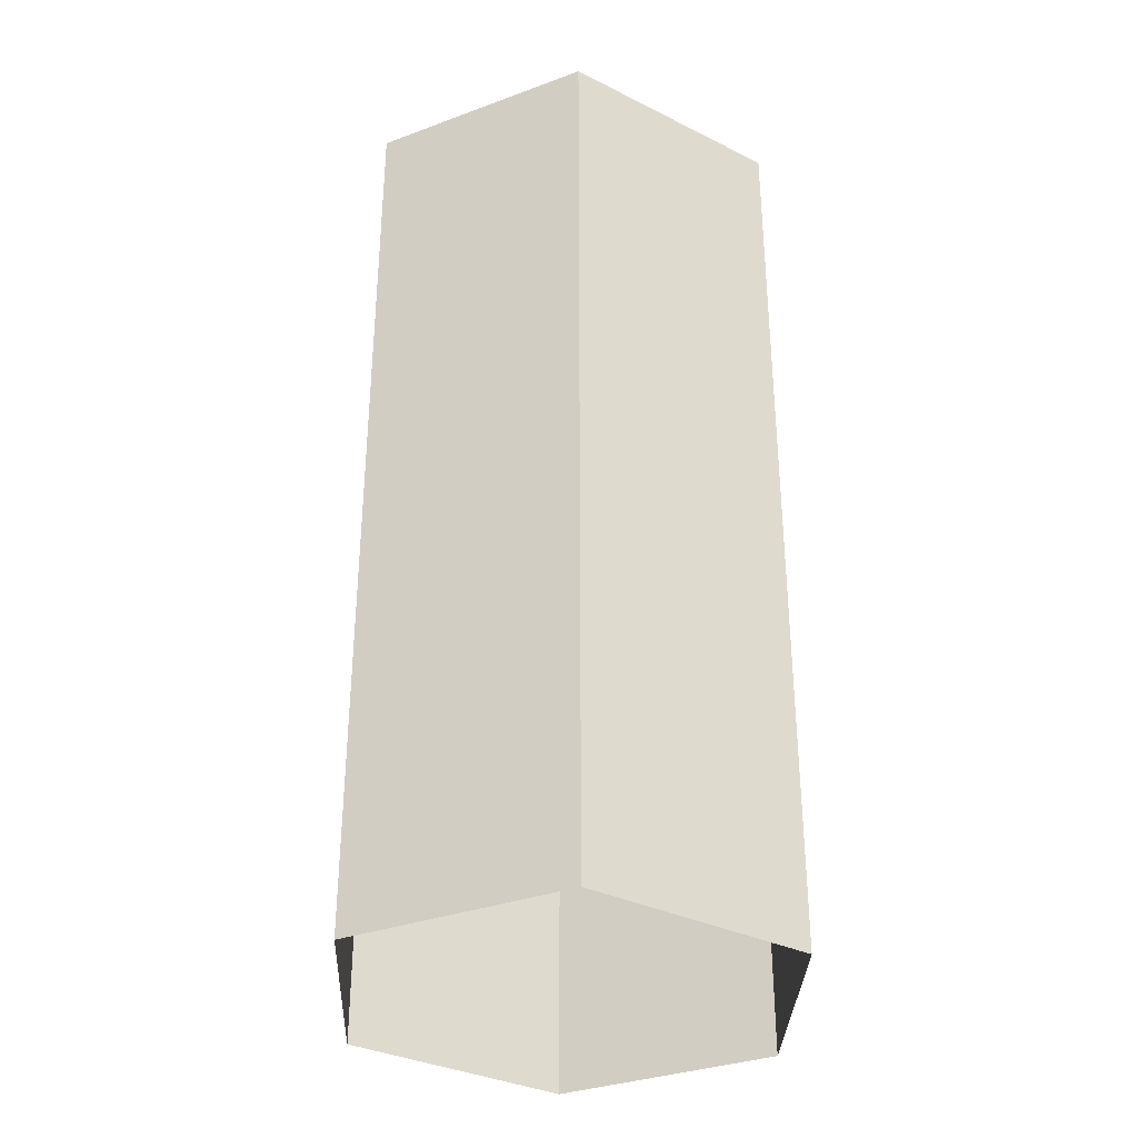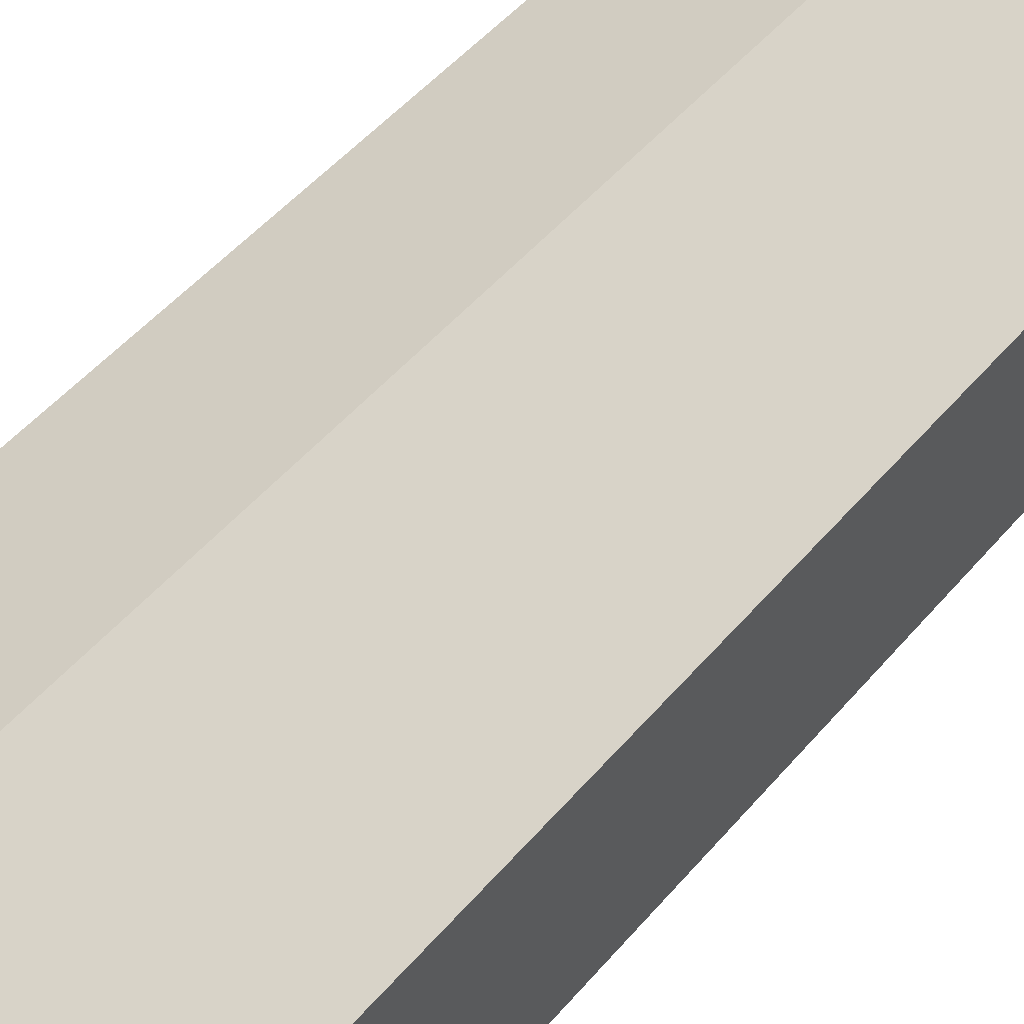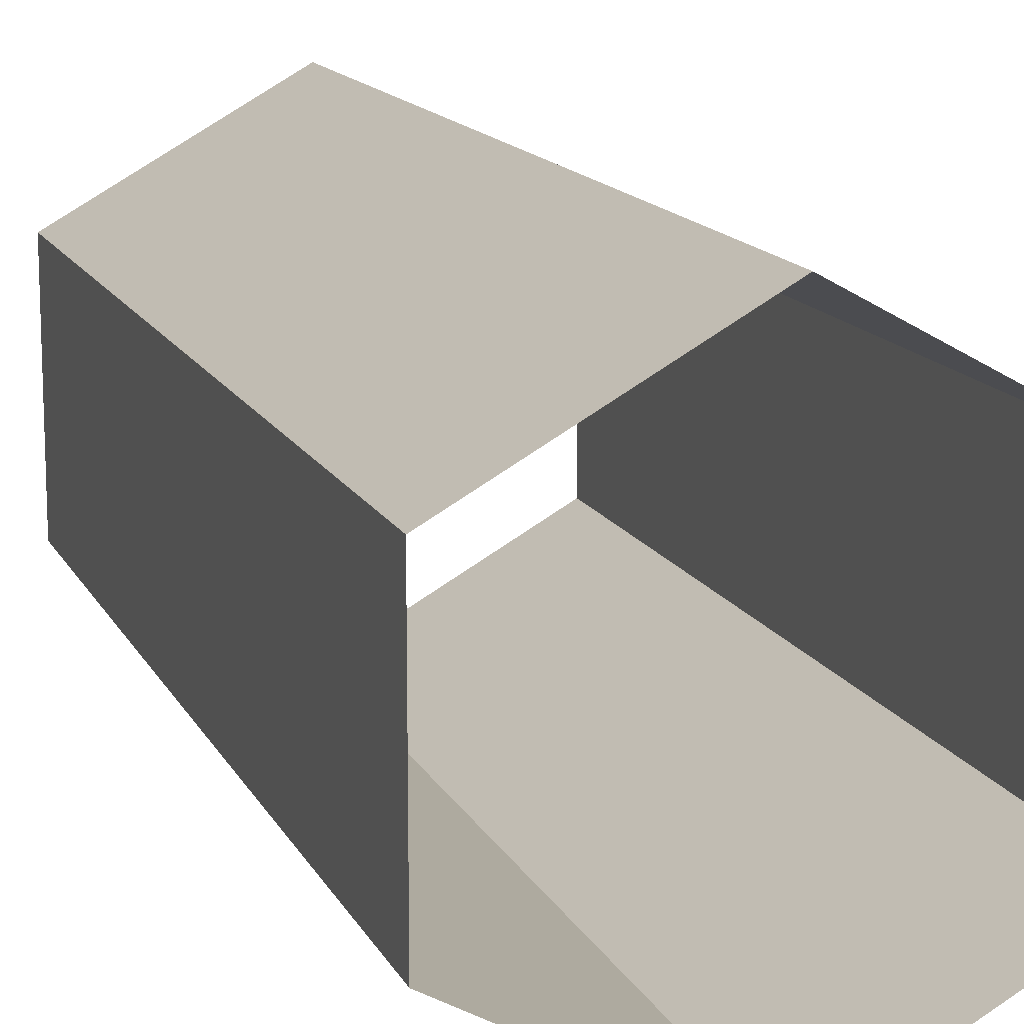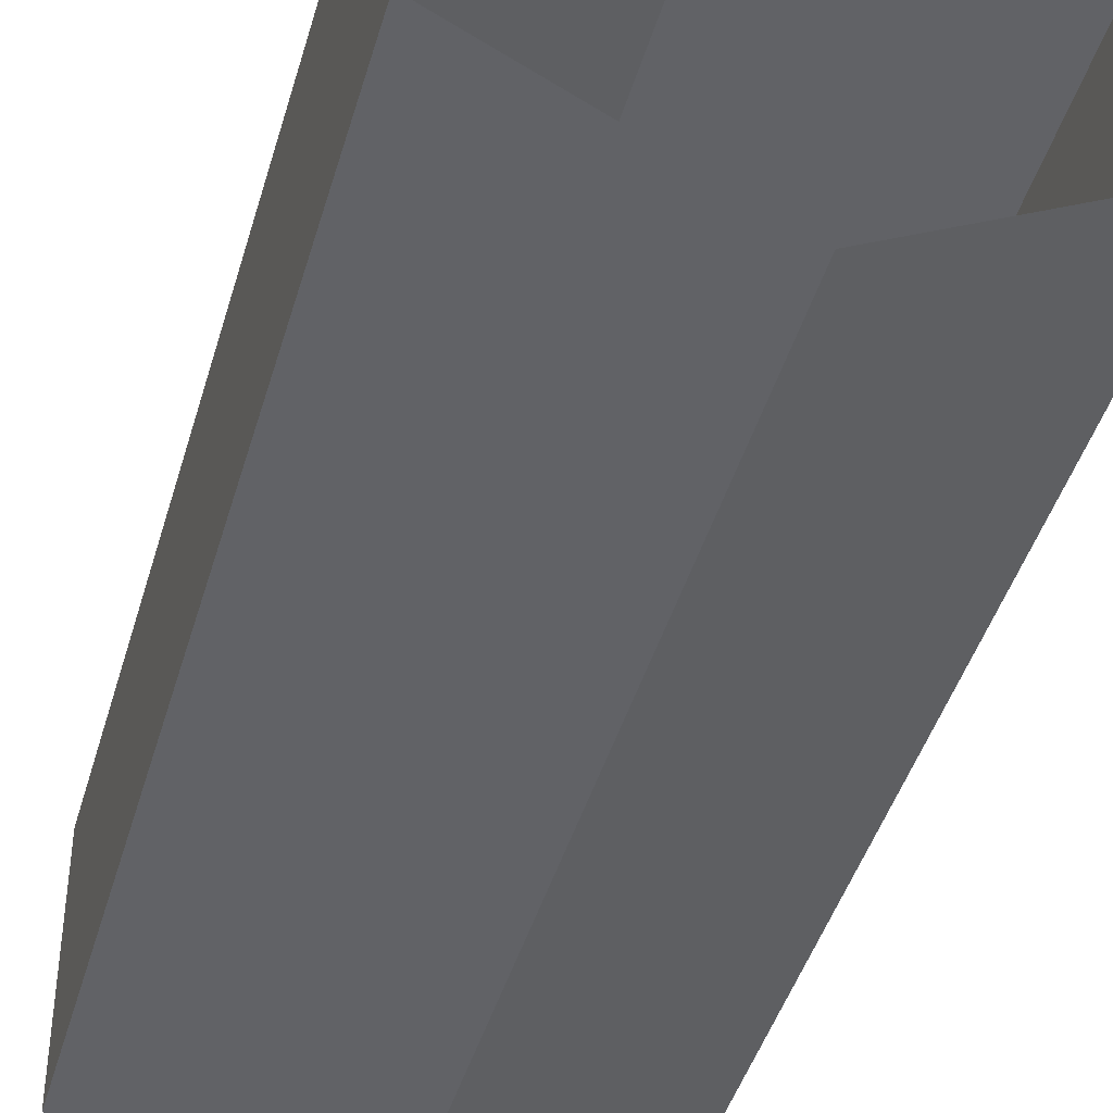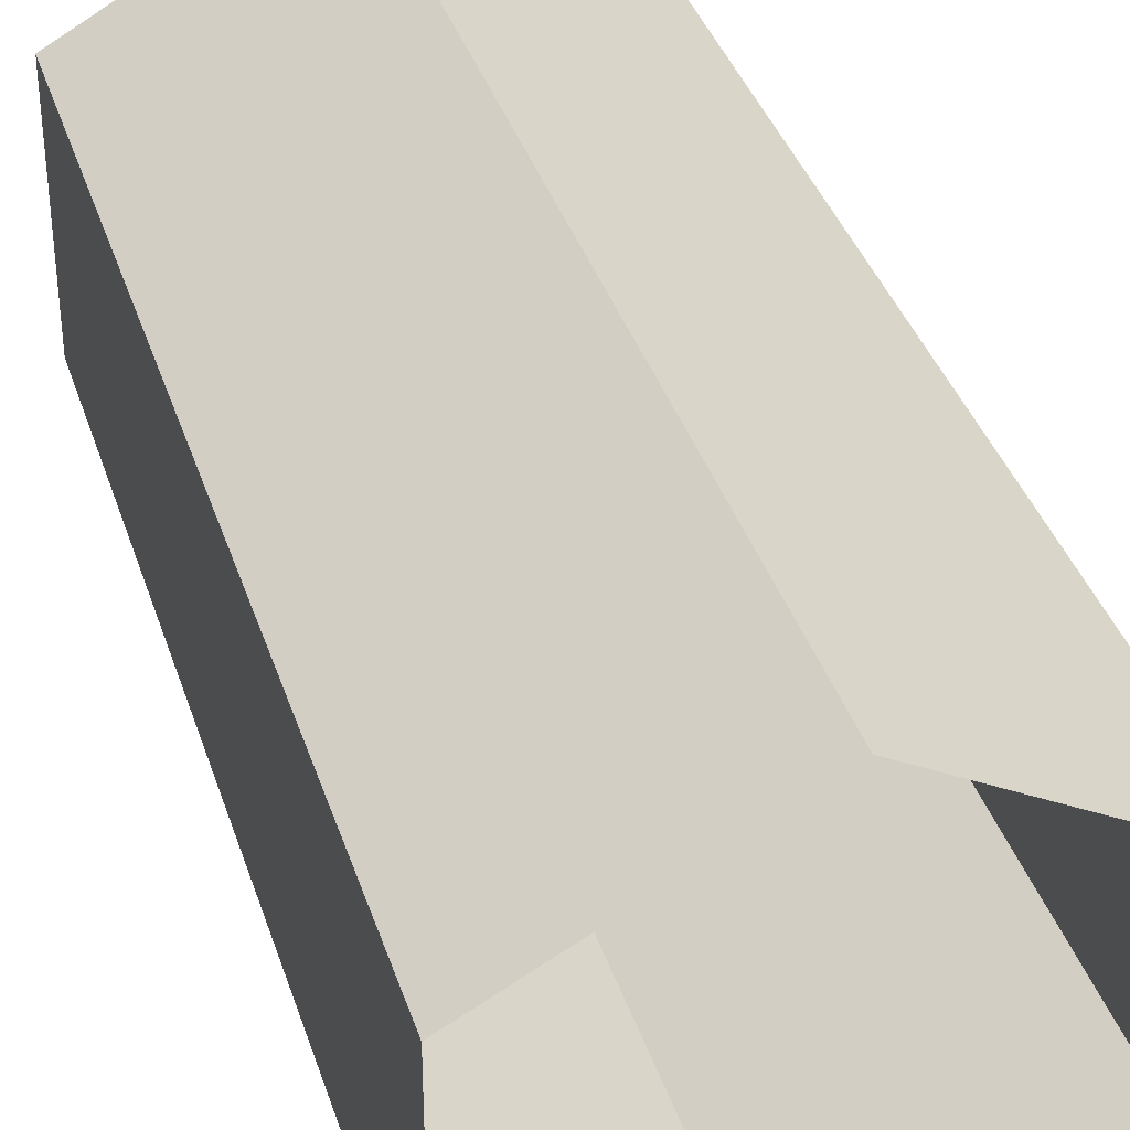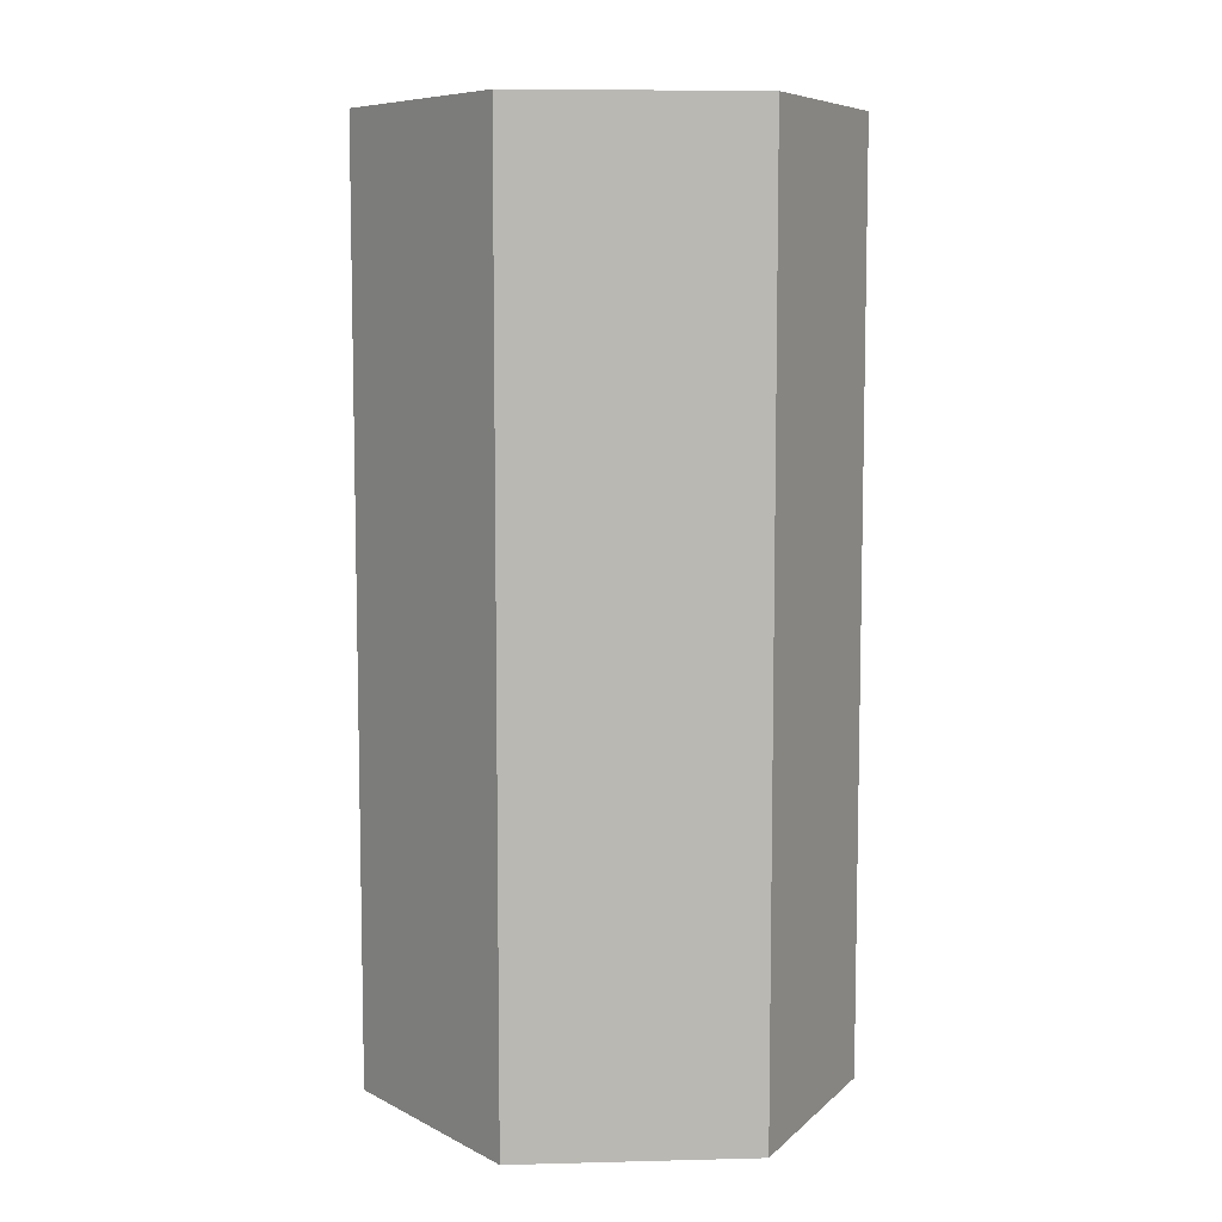
<metadata>
{"format":"obj","ext":"obj","renderer":"f3d","projection":"perspective","resolution":1024,"background":"white","views":[{"elev":-33.6,"azim":116.7,"up":"+Y"},{"elev":52.5,"azim":-140.4,"up":"+Z"},{"elev":14.1,"azim":161.5,"up":"+Z"},{"elev":-43.4,"azim":-15.7,"up":"+Z"},{"elev":37.2,"azim":163.0,"up":"+Z"},{"elev":7.8,"azim":25.0,"up":"+Y"}]}
</metadata>
<code>
o mesh22/mesh22-geometry#mesh22-geometry
v 0.000128 -0.812 -0.3673
v 0.01162 -0.761 -0.3609
v 0.000128 -0.761 -0.3673
v 0.01162 -0.812 -0.3609
v 0.000128 -0.812 -0.3801
v 0.02311 -0.761 -0.3673
v 0.000128 -0.761 -0.3801
v 0.02311 -0.812 -0.3673
v 0.01162 -0.812 -0.3865
v 0.02311 -0.761 -0.3801
v 0.01162 -0.761 -0.3865
v 0.02311 -0.812 -0.3801
f 1 2 3
f 3 2 1
f 1 4 2
f 2 4 1
f 3 5 1
f 1 5 3
f 4 6 2
f 2 6 4
f 7 5 3
f 3 5 7
f 4 8 6
f 6 8 4
f 7 9 5
f 5 9 7
f 6 8 10
f 10 8 6
f 7 11 9
f 9 11 7
f 10 8 12
f 12 8 10
f 11 12 9
f 9 12 11
f 11 10 12
f 12 10 11

</code>
